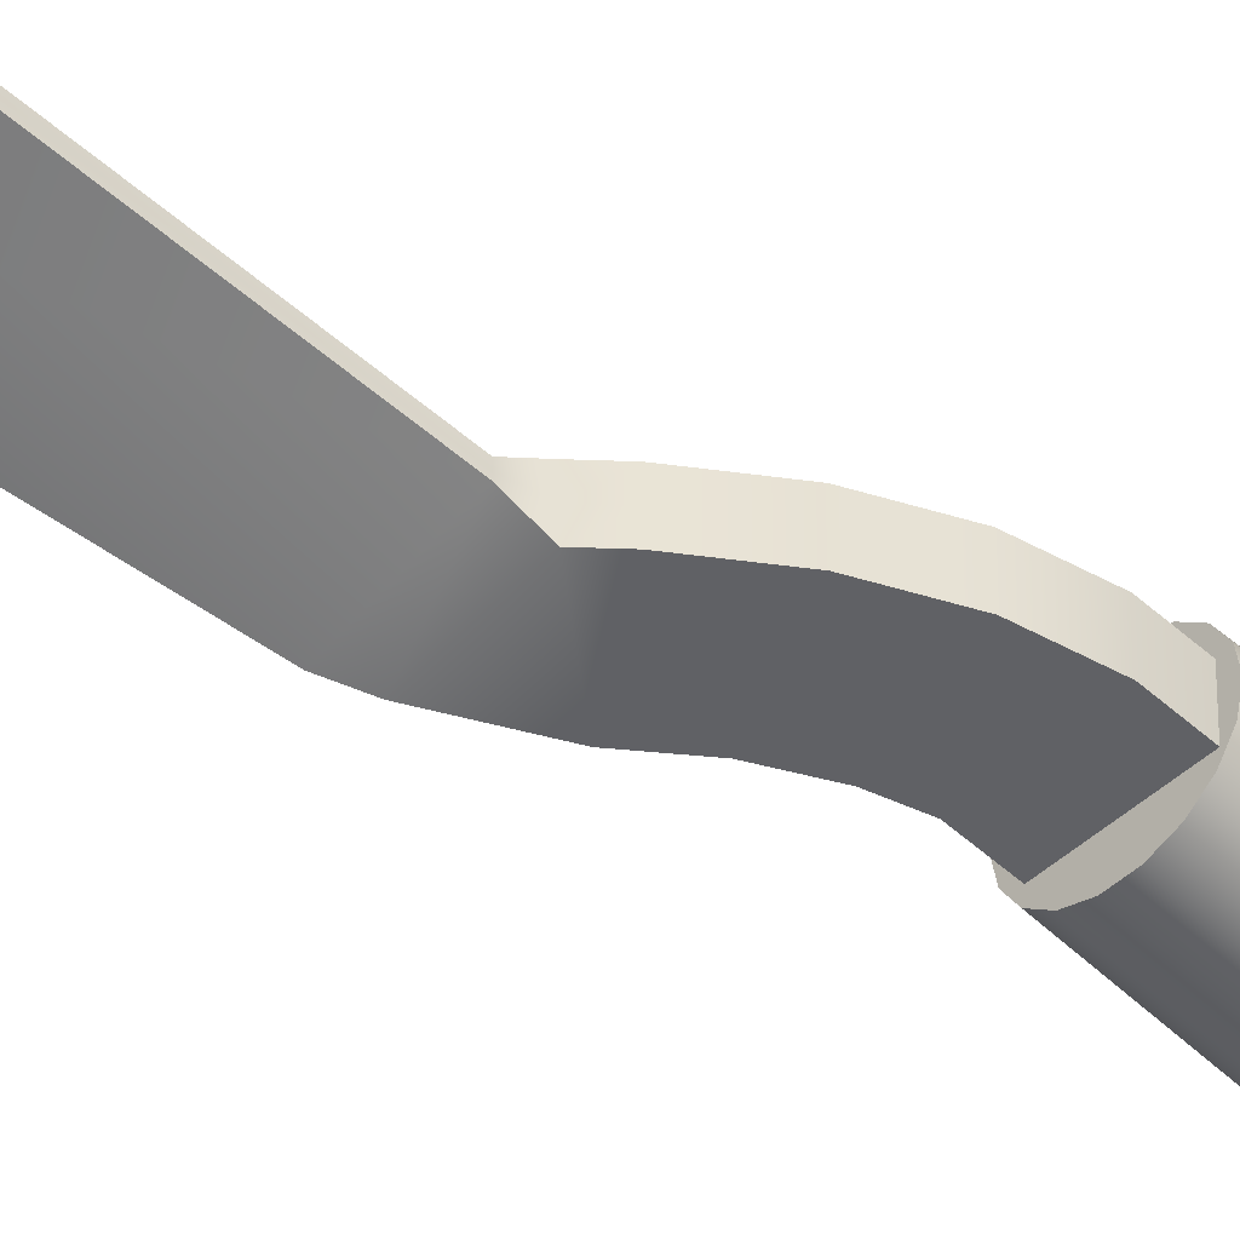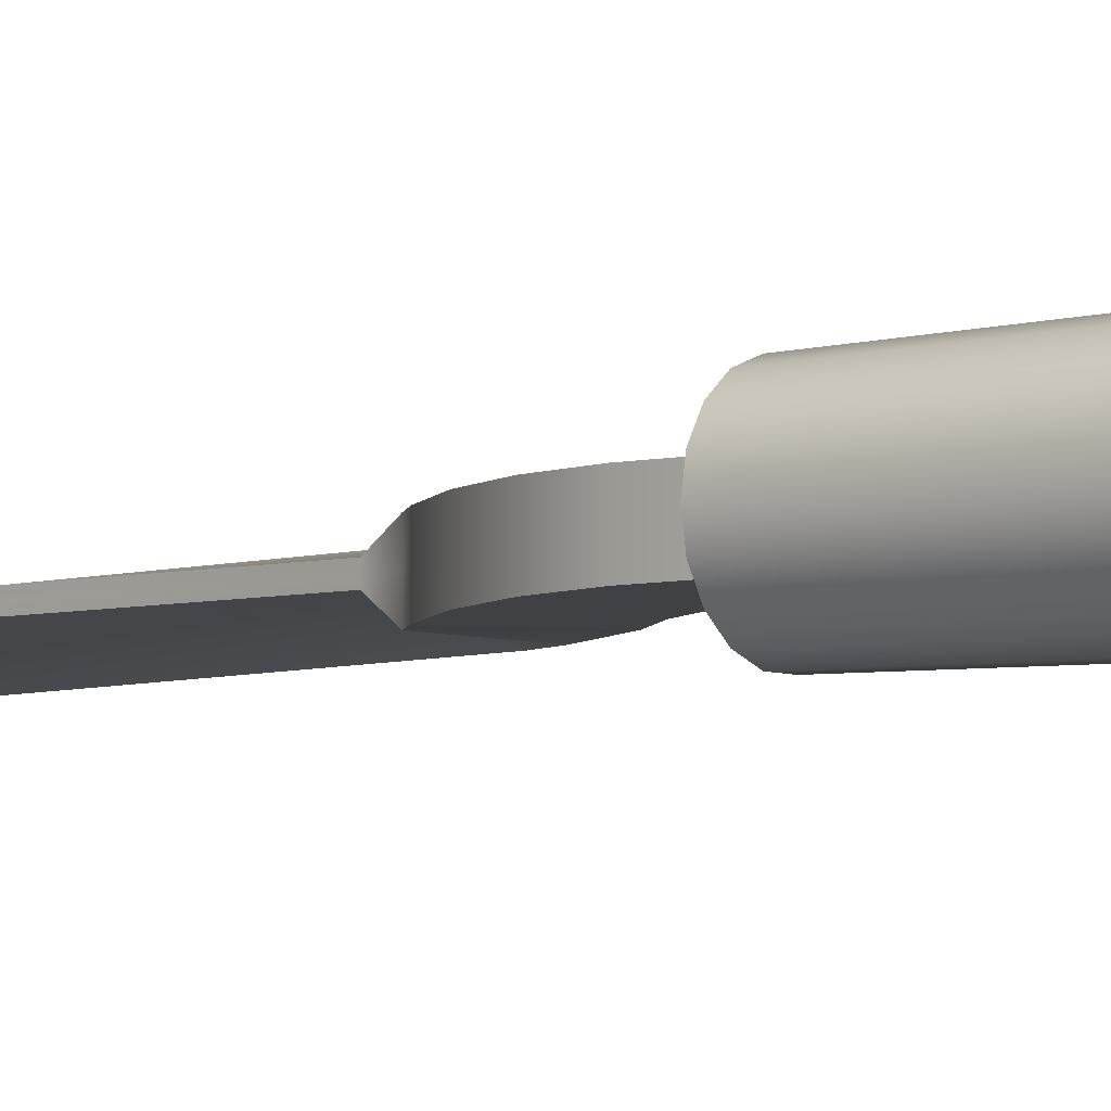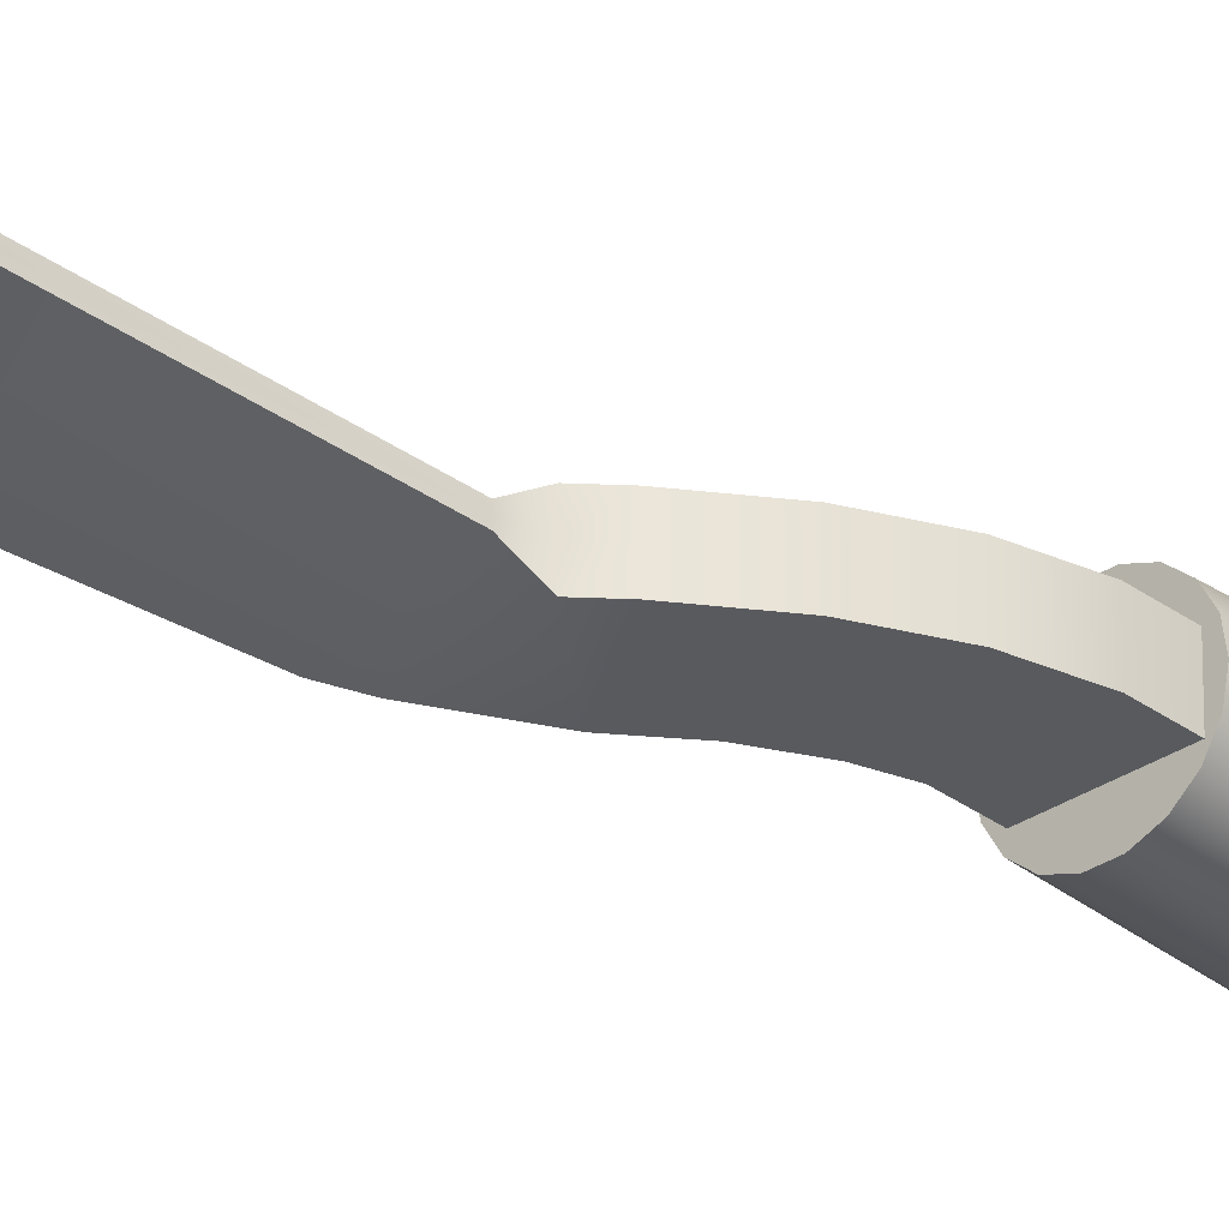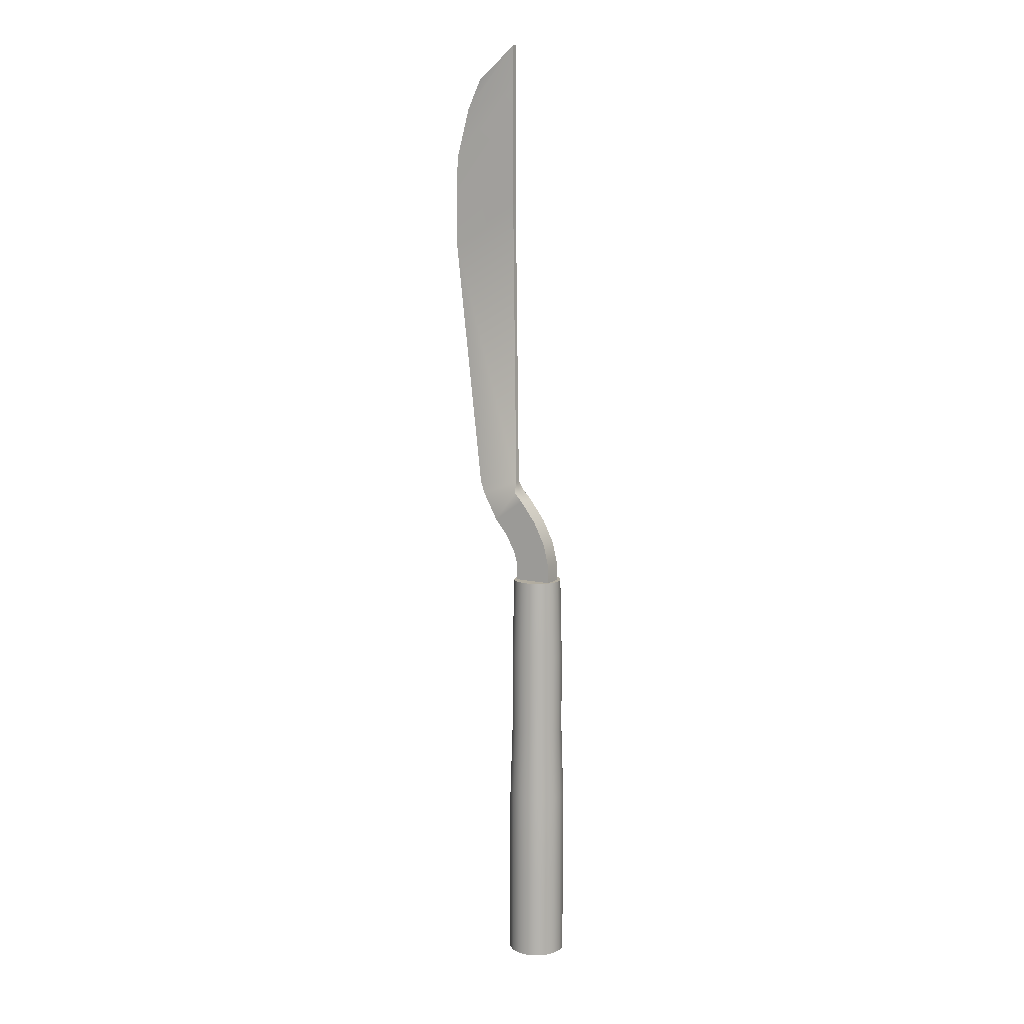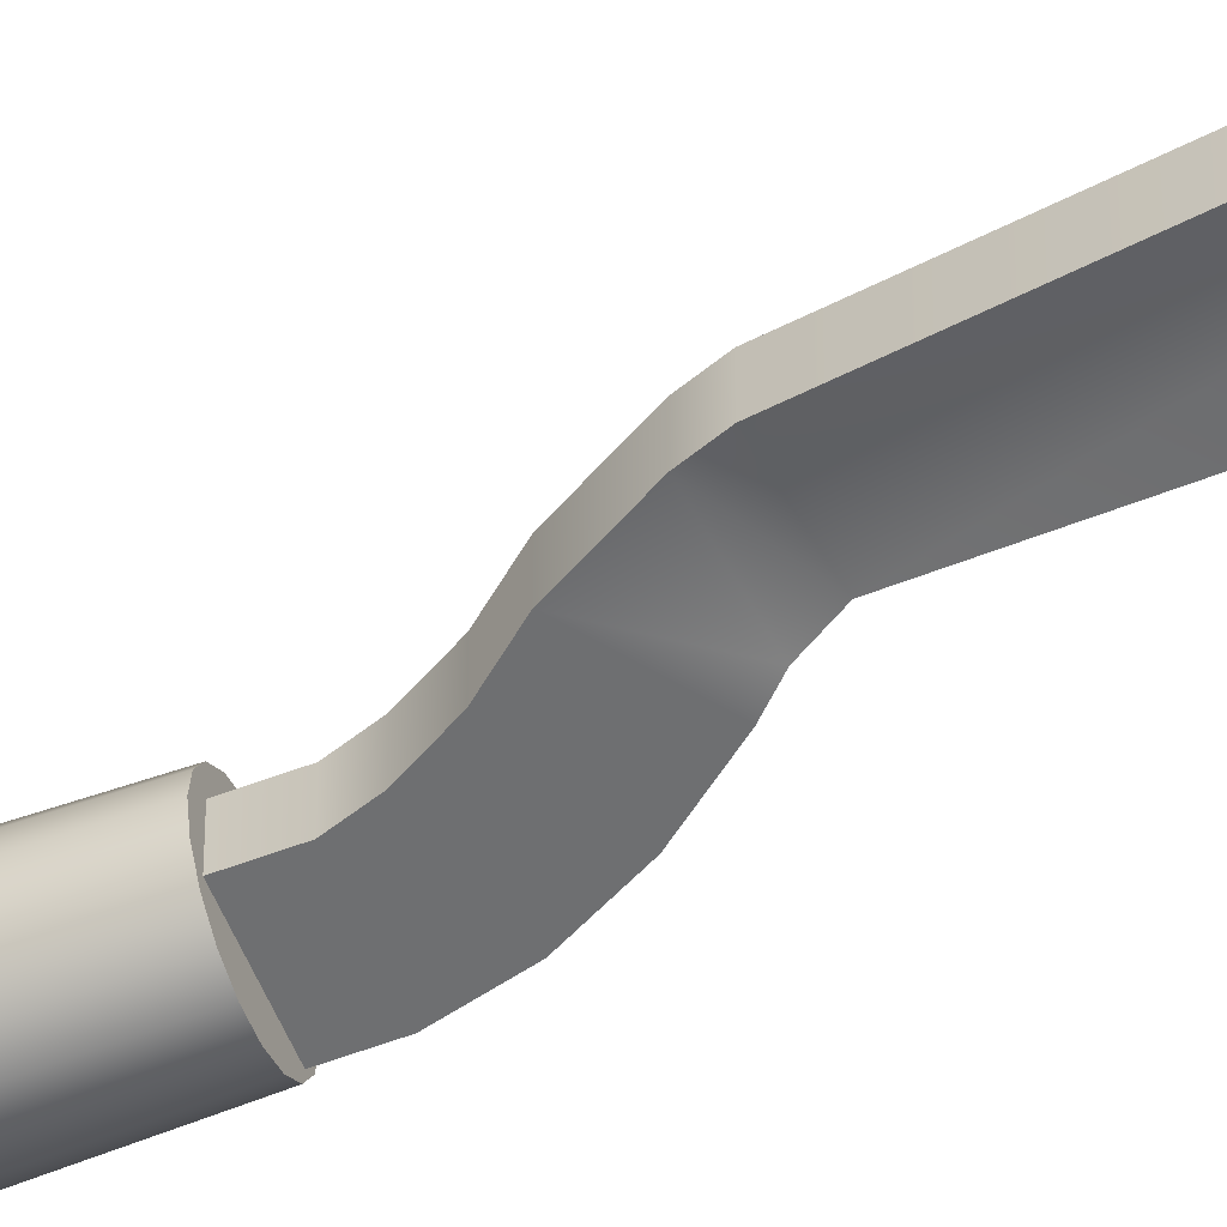
<metadata>
{"format":"obj","ext":"obj","renderer":"f3d","projection":"perspective","resolution":1024,"background":"white","views":[{"elev":-48.6,"azim":44.2,"up":"+Y"},{"elev":-5.3,"azim":128.8,"up":"+Y"},{"elev":-30.9,"azim":43.0,"up":"+Y"},{"elev":10.1,"azim":31.4,"up":"+Z"},{"elev":-54.5,"azim":-67.9,"up":"+Y"}]}
</metadata>
<code>
g Cylinder003
v 2.918 -1.112 -28.93
v 1.893 -1.704 -28.93
v 2.458 -1.498 -28.93
v 3.323 5.106e-08 -28.93
v 3.219 -0.5918 -28.93
v 2.918 1.112 -28.93
v 3.219 0.5918 -28.93
v -0.03291 -0.5918 -28.93
v 0.7279 -1.498 -28.93
v 1.293 -1.704 -28.93
v 0.2675 -1.112 -28.93
v 0.7279 1.498 -28.93
v -0.03291 0.5918 -28.93
v -0.1373 3.123e-07 -28.93
v 0.2675 1.112 -28.93
v 1.893 1.704 -28.93
v 1.293 1.704 -28.93
v 2.458 1.498 -28.93
v 3.219 0.5918 -28.93
v 2.918 1.112 -23.67
v 2.918 1.112 -28.93
v 3.219 0.5918 -23.67
v 2.918 1.112 -18.41
v 3.323 5.106e-08 -28.93
v 3.219 0.5918 -18.41
v 2.812 1.023 -13.99
v 3.323 5.106e-08 -23.67
v 3.219 -0.5918 -28.93
v 3.089 0.5444 -13.99
v 2.812 1.023 -9.153
v 3.219 -0.5918 -23.67
v 2.918 -1.112 -28.93
v 2.918 -1.112 -23.67
v 3.323 5.106e-08 -18.41
v 3.219 -0.5918 -18.41
v 2.918 -1.112 -18.41
v 3.089 0.5444 -9.153
v 2.725 0.9496 -4.314
v 2.981 0.5053 -4.314
v 3.185 4.933e-08 -13.99
v 3.089 -0.5444 -13.99
v 2.812 -1.023 -13.99
v 3.185 4.933e-08 -9.153
v 3.07 4.505e-08 -4.314
v 3.089 -0.5444 -9.153
v 2.812 -1.023 -9.153
v 2.981 -0.5053 -4.314
v 2.725 -0.9496 -4.314
v 0.7279 1.498 -28.93
v 0.2675 1.112 -23.67
v 0.2675 1.112 -28.93
v 0.7279 1.498 -23.67
v 0.2675 1.112 -18.41
v 1.293 1.704 -28.93
v 0.7279 1.498 -18.41
v 0.3737 1.023 -13.99
v 1.293 1.704 -23.67
v 1.893 1.704 -28.93
v 0.7972 1.378 -13.99
v 0.3737 1.023 -9.153
v 1.893 1.704 -23.67
v 2.458 1.498 -28.93
v 1.293 1.704 -18.41
v 0.7972 1.378 -9.153
v 0.4613 0.9496 -4.314
v 0.8543 1.279 -4.314
v 2.458 1.498 -23.67
v 2.918 1.112 -28.93
v 2.918 1.112 -23.67
v 1.893 1.704 -18.41
v 1.317 1.567 -13.99
v 1.317 1.567 -9.153
v 1.336 1.455 -4.314
v 2.458 1.498 -18.41
v 2.918 1.112 -18.41
v 1.869 1.567 -13.99
v 1.869 1.567 -9.153
v 1.849 1.455 -4.314
v 2.389 1.378 -13.99
v 2.812 1.023 -13.99
v 2.389 1.378 -9.153
v 2.332 1.279 -4.314
v 2.812 1.023 -9.153
v 2.725 0.9496 -4.314
v -0.03291 -0.5918 -28.93
v 0.2675 -1.112 -23.67
v 0.2675 -1.112 -28.93
v -0.03291 -0.5918 -23.67
v 0.2675 -1.112 -18.41
v -0.1373 3.123e-07 -28.93
v -0.03291 -0.5918 -18.41
v 0.3737 -1.023 -13.99
v -0.1373 3.123e-07 -23.67
v -0.03291 0.5918 -28.93
v 0.09732 -0.5444 -13.99
v 0.3737 -1.023 -9.153
v -0.03291 0.5918 -23.67
v 0.2675 1.112 -28.93
v 0.2675 1.112 -23.67
v -0.1373 3.123e-07 -18.41
v -0.03291 0.5918 -18.41
v 0.2675 1.112 -18.41
v 0.09732 -0.5444 -9.153
v 0.4613 -0.9496 -4.314
v 0.2048 -0.5053 -4.314
v 0.001332 2.897e-07 -13.99
v 0.09732 0.5444 -13.99
v 0.3737 1.023 -13.99
v 0.001332 2.897e-07 -9.153
v 0.1157 2.681e-07 -4.314
v 0.09732 0.5444 -9.153
v 0.3737 1.023 -9.153
v 0.2048 0.5053 -4.314
v 0.4613 0.9496 -4.314
v 2.458 -1.498 -28.93
v 2.918 -1.112 -23.67
v 2.918 -1.112 -28.93
v 2.458 -1.498 -23.67
v 2.918 -1.112 -18.41
v 1.893 -1.704 -28.93
v 2.458 -1.498 -18.41
v 2.812 -1.023 -13.99
v 1.893 -1.704 -23.67
v 1.293 -1.704 -28.93
v 2.389 -1.378 -13.99
v 2.812 -1.023 -9.153
v 1.293 -1.704 -23.67
v 0.7279 -1.498 -28.93
v 1.893 -1.704 -18.41
v 2.389 -1.378 -9.153
v 2.725 -0.9496 -4.314
v 2.332 -1.279 -4.314
v 0.7279 -1.498 -23.67
v 0.2675 -1.112 -28.93
v 0.2675 -1.112 -23.67
v 1.293 -1.704 -18.41
v 1.869 -1.567 -13.99
v 1.869 -1.567 -9.153
v 1.849 -1.455 -4.314
v 0.7279 -1.498 -18.41
v 0.2675 -1.112 -18.41
v 1.317 -1.567 -13.99
v 1.317 -1.567 -9.153
v 1.336 -1.455 -4.314
v 0.7972 -1.378 -13.99
v 0.3737 -1.023 -13.99
v 0.7972 -1.378 -9.153
v 0.8543 -1.279 -4.314
v 0.3737 -1.023 -9.153
v 0.4613 -0.9496 -4.314
v 3.07 4.505e-08 -4.314
v 2.725 0.9496 -4.314
v 2.981 0.5053 -4.314
v 2.725 -0.9496 -4.314
v 2.981 -0.5053 -4.314
v 1.849 -1.455 -4.314
v 2.332 -1.279 -4.314
v 0.8543 1.279 -4.314
v 1.849 1.455 -4.314
v 2.332 1.279 -4.314
v 1.336 1.455 -4.314
v 0.2048 -0.5053 -4.314
v 0.2048 0.5053 -4.314
v 0.4613 0.9496 -4.314
v 0.1157 2.681e-07 -4.314
v 0.8543 -1.279 -4.314
v 0.4613 -0.9496 -4.314
v 1.336 -1.455 -4.314
v 2.774 0.4479 -3.26
v 0.5041 0.4479 -5.635
v 2.774 0.4479 -5.635
v 0.5041 0.4479 -3.26
v 2.441 0.4479 -1.904
v 0.2485 0.4479 -2.491
v 1.768 0.4479 -0.563
v -0.2886 0.4479 -1.522
v 0.8106 0.4479 0.7013
v -1.048 0.4479 -0.6004
v 0.3297 0.4479 1.207
v -1.931 0.4479 1.01
v 0.1729 0.06693 1.857
v -2.184 0.4479 1.722
v -3.912 0.4479 16.65
v -0.05595 0.06693 19.11
v -0.05595 0.06693 21.48
v -3.912 0.4479 19.03
v -0.05595 0.06693 23.86
v -3.834 0.4479 21.93
v -0.05595 0.06693 26.23
v -3.021 0.4479 24.88
v -0.05595 0.06693 28.61
v -2.174 0.4479 26.6
v 0.5041 -0.6793 -5.635
v 2.774 -0.6793 -3.26
v 2.774 -0.6793 -5.635
v 0.5041 -0.6793 -3.26
v 2.441 -0.6793 -1.904
v 0.2485 -0.6793 -2.491
v 1.768 -0.6793 -0.563
v -0.2886 -0.6793 -1.522
v 0.8106 -0.6793 0.7013
v -1.048 -0.6793 -0.6004
v 0.3297 -0.6793 1.207
v -1.931 -0.6793 1.01
v 0.1729 -0.2458 1.857
v -2.184 -0.6793 1.722
v -3.912 -0.6793 16.65
v -0.05595 -0.2458 19.11
v -0.05595 -0.2458 21.48
v -3.912 -0.6793 19.03
v -0.05595 -0.2458 23.86
v -3.834 -0.6793 21.93
v -0.05595 -0.2458 26.23
v -3.021 -0.6793 24.88
v -0.05595 -0.2458 28.61
v -2.174 -0.6793 26.6
v 0.5041 0.4479 -5.635
v 2.774 -0.1157 -5.635
v 2.774 0.4479 -5.635
v 0.5041 -0.1157 -5.635
v 2.774 -0.6793 -5.635
v 0.5041 -0.6793 -5.635
v -0.05595 0.06693 26.23
v -0.05595 -0.1157 28.61
v -0.05595 0.06693 28.61
v -0.05595 -0.1157 26.23
v -0.05595 -0.2458 28.61
v -0.05595 0.06693 23.86
v -0.05595 -0.2458 26.23
v -0.05595 -0.1157 23.86
v -0.05595 0.06693 21.48
v -0.05595 -0.2458 23.86
v -0.05595 -0.1157 21.48
v -0.05595 -0.2458 21.48
v -0.05595 0.06693 19.11
v -0.05595 -0.1157 19.11
v -0.05595 -0.2458 19.11
v 0.1729 -0.2458 1.857
v 0.1729 -0.1157 1.857
v 0.1729 0.06693 1.857
v 0.3297 -0.6793 1.207
v 0.3297 -0.1157 1.207
v 0.3297 0.4479 1.207
v 0.8106 0.4479 0.7013
v 0.8106 -0.1157 0.7013
v 0.8106 -0.6793 0.7013
v 1.768 0.4479 -0.563
v 1.768 -0.1157 -0.563
v 1.768 -0.6793 -0.563
v 2.441 0.4479 -1.904
v 2.441 -0.1157 -1.904
v 2.441 -0.6793 -1.904
v 2.774 0.4479 -3.26
v 2.774 -0.1157 -3.26
v 2.774 0.4479 -5.635
v 2.774 -0.6793 -3.26
v 2.774 -0.1157 -5.635
v 2.774 -0.6793 -5.635
v -0.05595 0.06693 28.61
v -2.174 -0.1157 26.6
v -2.174 0.4479 26.6
v -0.05595 -0.1157 28.61
v -2.174 -0.6793 26.6
v -0.05595 -0.2458 28.61
v 0.5041 0.4479 -3.26
v 0.5041 -0.1157 -5.635
v 0.5041 0.4479 -5.635
v 0.5041 -0.1157 -3.26
v 0.5041 -0.6793 -5.635
v 0.2485 0.4479 -2.491
v 0.5041 -0.6793 -3.26
v 0.2485 -0.1157 -2.491
v -0.2886 0.4479 -1.522
v 0.2485 -0.6793 -2.491
v -0.2886 -0.1157 -1.522
v -1.048 0.4479 -0.6004
v -0.2886 -0.6793 -1.522
v -1.048 -0.1157 -0.6004
v -1.048 -0.6793 -0.6004
v -1.931 0.4479 1.01
v -1.931 -0.1157 1.01
v -1.931 -0.6793 1.01
v -2.184 -0.6793 1.722
v -2.184 -0.1157 1.722
v -2.184 0.4479 1.722
v -3.912 -0.6793 16.65
v -3.912 -0.1157 16.65
v -3.912 0.4479 16.65
v -3.912 0.4479 19.03
v -3.912 -0.1157 19.03
v -3.912 -0.6793 19.03
v -3.834 0.4479 21.93
v -3.834 -0.1157 21.93
v -3.834 -0.6793 21.93
v -3.021 0.4479 24.88
v -3.021 -0.1157 24.88
v -2.174 0.4479 26.6
v -3.021 -0.6793 24.88
v -2.174 -0.1157 26.6
v -2.174 -0.6793 26.6
g Cylinder003_0
f 3 2 1
f 2 4 1
f 1 4 5
f 6 4 2
f 7 4 6
f 8 6 2
f 9 8 2
f 10 9 2
f 11 8 9
f 12 6 8
f 13 12 8
f 14 13 8
f 15 12 13
f 16 6 12
f 17 16 12
f 18 6 16
f 21 20 19
f 22 19 20
f 20 23 22
f 19 22 24
f 25 22 23
f 23 26 25
f 27 24 22
f 22 25 27
f 24 27 28
f 29 25 26
f 26 30 29
f 31 28 27
f 28 31 32
f 33 32 31
f 34 27 25
f 27 34 31
f 25 29 34
f 31 35 33
f 35 31 34
f 36 33 35
f 37 29 30
f 30 38 37
f 39 37 38
f 40 34 29
f 34 40 35
f 29 37 40
f 35 41 36
f 41 35 40
f 42 36 41
f 37 39 43
f 43 40 37
f 40 43 41
f 44 43 39
f 41 45 42
f 45 41 43
f 43 44 45
f 46 42 45
f 47 45 44
f 45 47 46
f 48 46 47
f 51 50 49
f 52 49 50
f 50 53 52
f 49 52 54
f 55 52 53
f 53 56 55
f 57 54 52
f 52 55 57
f 54 57 58
f 59 55 56
f 56 60 59
f 61 58 57
f 58 61 62
f 63 57 55
f 55 59 63
f 57 63 61
f 64 59 60
f 60 65 64
f 66 64 65
f 67 62 61
f 62 67 68
f 69 68 67
f 70 61 63
f 61 70 67
f 71 63 59
f 59 64 71
f 63 71 70
f 64 66 72
f 72 71 64
f 73 72 66
f 67 74 69
f 74 67 70
f 75 69 74
f 76 70 71
f 71 72 76
f 70 76 74
f 72 73 77
f 77 76 72
f 78 77 73
f 74 79 75
f 79 74 76
f 76 77 79
f 80 75 79
f 77 78 81
f 81 79 77
f 79 81 80
f 82 81 78
f 83 80 81
f 81 82 83
f 84 83 82
f 87 86 85
f 88 85 86
f 86 89 88
f 85 88 90
f 91 88 89
f 89 92 91
f 93 90 88
f 88 91 93
f 90 93 94
f 95 91 92
f 92 96 95
f 97 94 93
f 94 97 98
f 99 98 97
f 100 93 91
f 93 100 97
f 91 95 100
f 97 101 99
f 101 97 100
f 102 99 101
f 103 95 96
f 96 104 103
f 105 103 104
f 106 100 95
f 100 106 101
f 95 103 106
f 101 107 102
f 107 101 106
f 108 102 107
f 103 105 109
f 109 106 103
f 106 109 107
f 110 109 105
f 107 111 108
f 111 107 109
f 109 110 111
f 112 108 111
f 113 111 110
f 111 113 112
f 114 112 113
f 117 116 115
f 118 115 116
f 116 119 118
f 115 118 120
f 121 118 119
f 119 122 121
f 123 120 118
f 118 121 123
f 120 123 124
f 125 121 122
f 122 126 125
f 127 124 123
f 124 127 128
f 129 123 121
f 121 125 129
f 123 129 127
f 130 125 126
f 126 131 130
f 132 130 131
f 133 128 127
f 128 133 134
f 135 134 133
f 136 127 129
f 127 136 133
f 137 129 125
f 125 130 137
f 129 137 136
f 130 132 138
f 138 137 130
f 139 138 132
f 133 140 135
f 140 133 136
f 141 135 140
f 142 136 137
f 137 138 142
f 136 142 140
f 138 139 143
f 143 142 138
f 144 143 139
f 140 145 141
f 145 140 142
f 142 143 145
f 146 141 145
f 143 144 147
f 147 145 143
f 145 147 146
f 148 147 144
f 149 146 147
f 147 148 149
f 150 149 148
f 153 152 151
f 152 154 151
f 151 154 155
f 156 154 152
f 157 154 156
f 158 156 152
f 159 158 152
f 160 159 152
f 161 158 159
f 162 156 158
f 163 162 158
f 164 163 158
f 165 162 163
f 166 156 162
f 167 166 162
f 168 156 166
f 171 170 169
f 172 169 170
f 169 172 173
f 174 173 172
f 173 174 175
f 176 175 174
f 175 176 177
f 178 177 176
f 177 178 179
f 180 179 178
f 179 180 181
f 182 181 180
f 182 183 181
f 184 181 183
f 184 183 185
f 186 185 183
f 185 186 187
f 188 187 186
f 187 188 189
f 190 189 188
f 189 190 191
f 192 191 190
f 195 194 193
f 196 193 194
f 194 197 196
f 198 196 197
f 197 199 198
f 200 198 199
f 199 201 200
f 202 200 201
f 201 203 202
f 204 202 203
f 203 205 204
f 206 204 205
f 206 205 207
f 208 207 205
f 208 209 207
f 210 207 209
f 209 211 210
f 212 210 211
f 211 213 212
f 214 212 213
f 213 215 214
f 216 214 215
f 219 218 217
f 220 217 218
f 218 221 220
f 222 220 221
f 225 224 223
f 226 223 224
f 224 227 226
f 223 226 228
f 229 226 227
f 230 228 226
f 226 229 230
f 228 230 231
f 232 230 229
f 233 231 230
f 230 232 233
f 234 233 232
f 231 233 235
f 233 234 236
f 236 235 233
f 237 236 234
f 237 238 236
f 236 239 235
f 239 236 238
f 240 235 239
f 238 241 239
f 239 242 240
f 242 239 241
f 243 240 242
f 243 242 244
f 242 241 245
f 245 244 242
f 246 245 241
f 244 245 247
f 245 246 248
f 248 247 245
f 249 248 246
f 247 248 250
f 248 249 251
f 251 250 248
f 252 251 249
f 250 251 253
f 251 252 254
f 254 253 251
f 253 254 255
f 256 254 252
f 257 255 254
f 254 256 257
f 258 257 256
f 261 260 259
f 262 259 260
f 260 263 262
f 264 262 263
f 267 266 265
f 268 265 266
f 266 269 268
f 265 268 270
f 271 268 269
f 272 270 268
f 268 271 272
f 270 272 273
f 274 272 271
f 275 273 272
f 272 274 275
f 273 275 276
f 277 275 274
f 278 276 275
f 275 277 278
f 279 278 277
f 276 278 280
f 278 279 281
f 281 280 278
f 282 281 279
f 282 283 281
f 281 284 280
f 284 281 283
f 285 280 284
f 283 286 284
f 284 287 285
f 287 284 286
f 288 285 287
f 288 287 289
f 287 286 290
f 290 289 287
f 291 290 286
f 289 290 292
f 290 291 293
f 293 292 290
f 294 293 291
f 292 293 295
f 293 294 296
f 296 295 293
f 295 296 297
f 298 296 294
f 299 297 296
f 296 298 299
f 300 299 298

</code>
